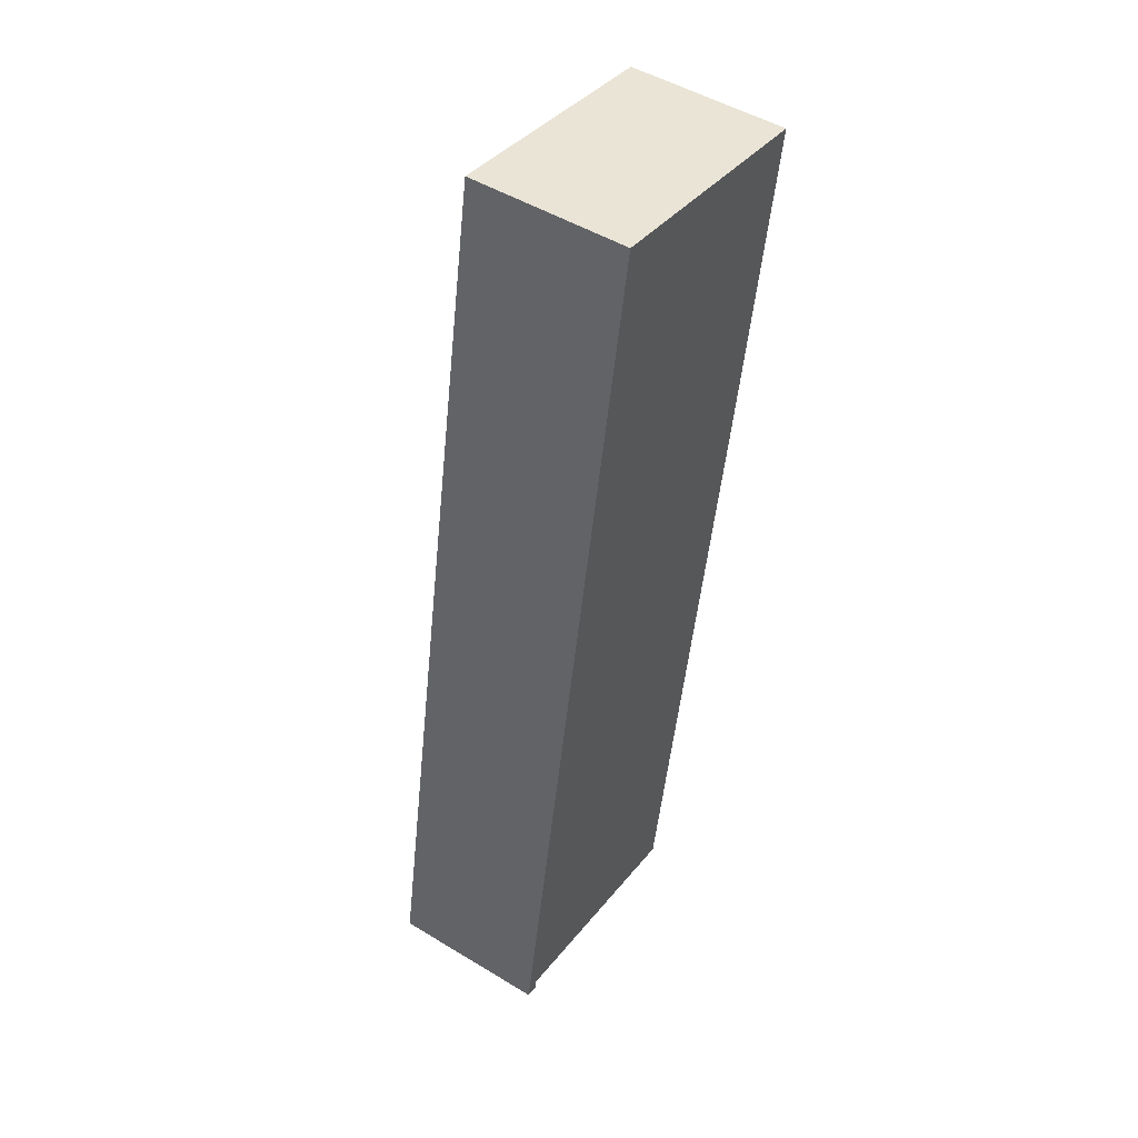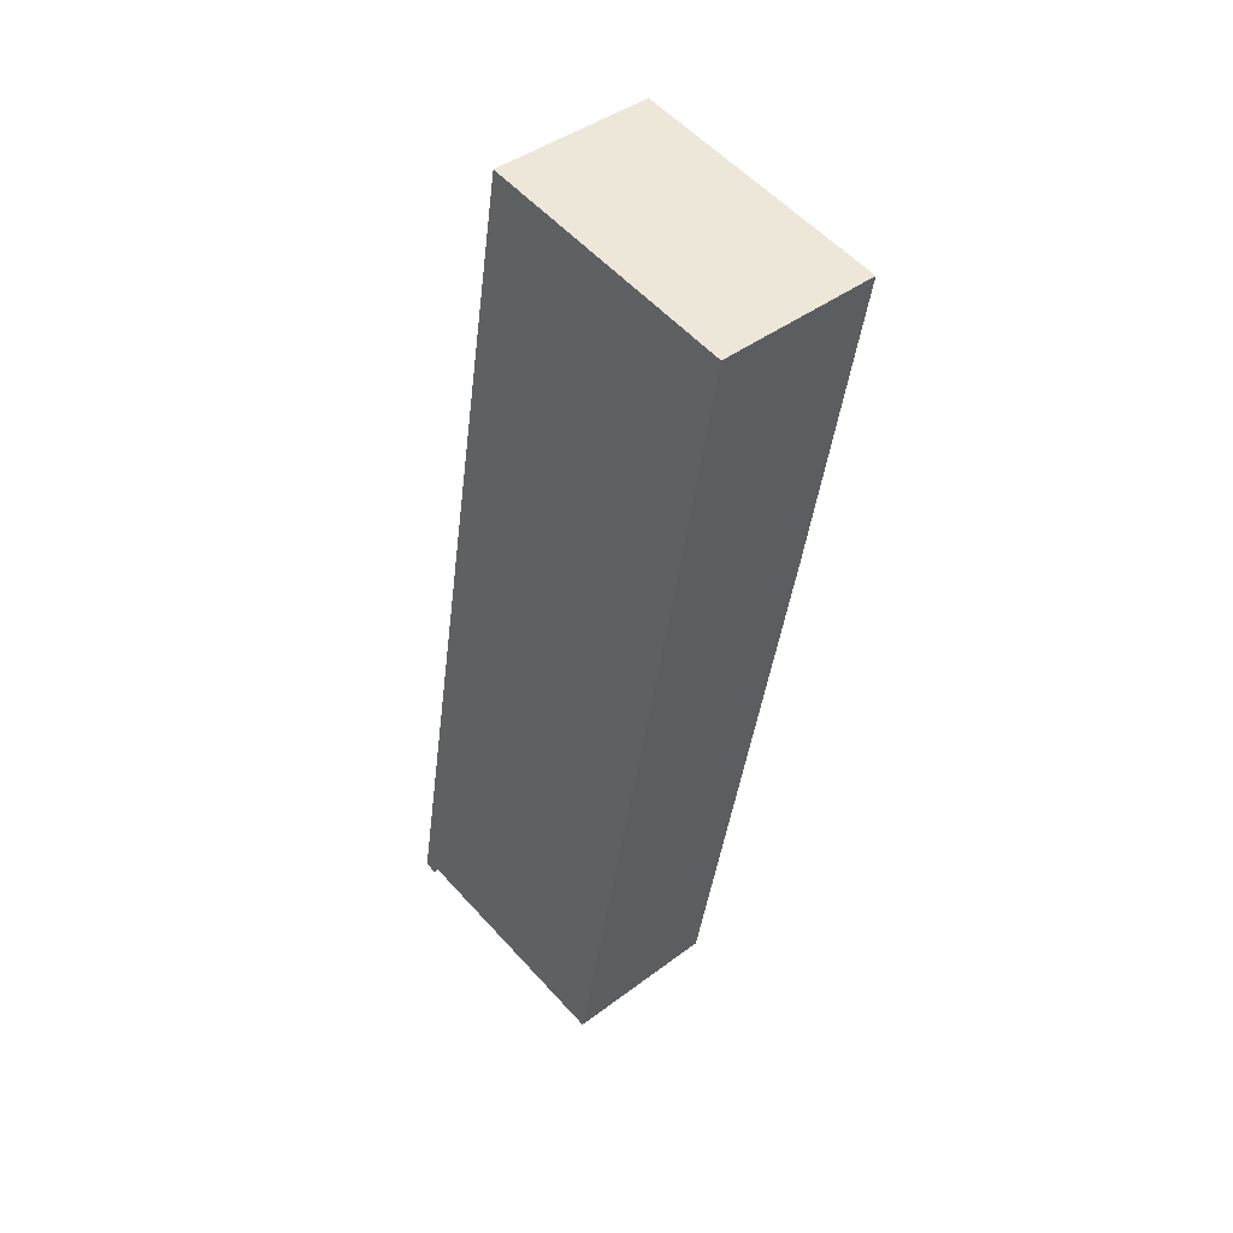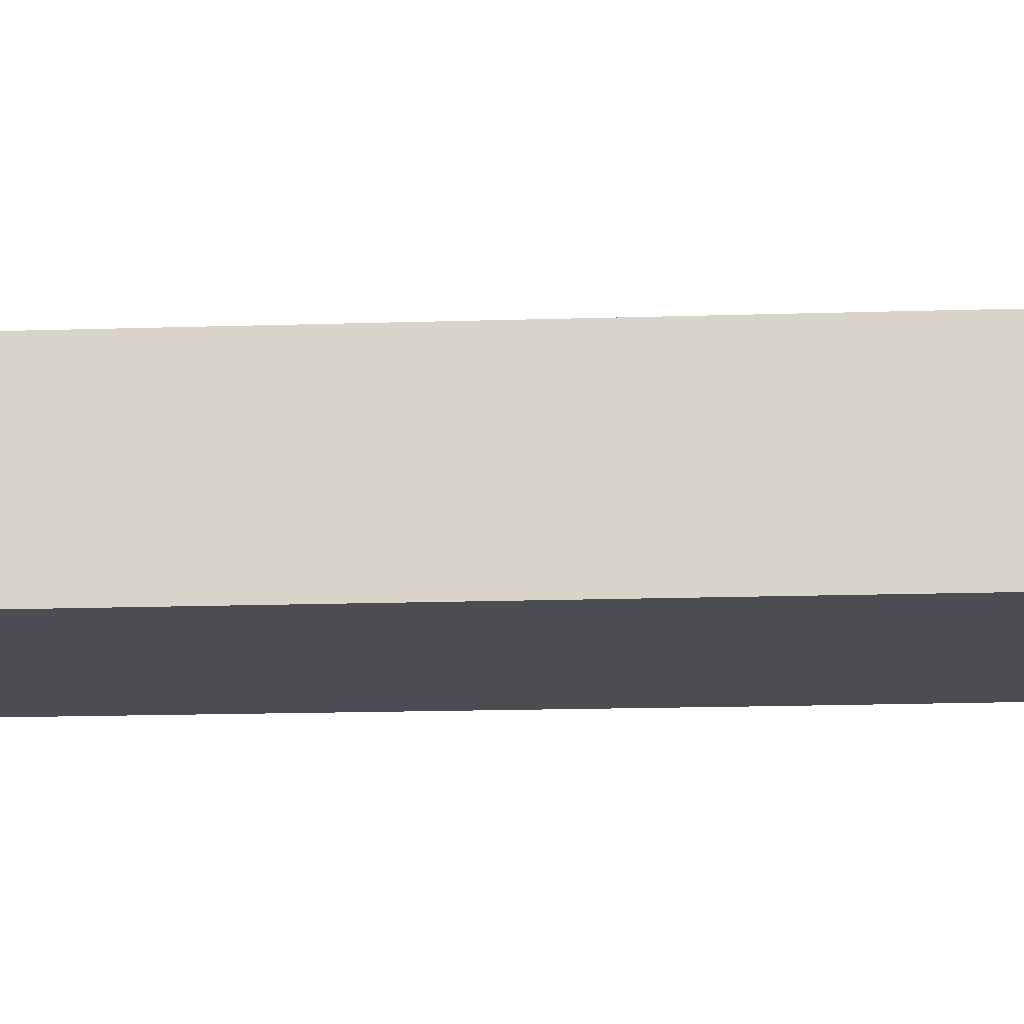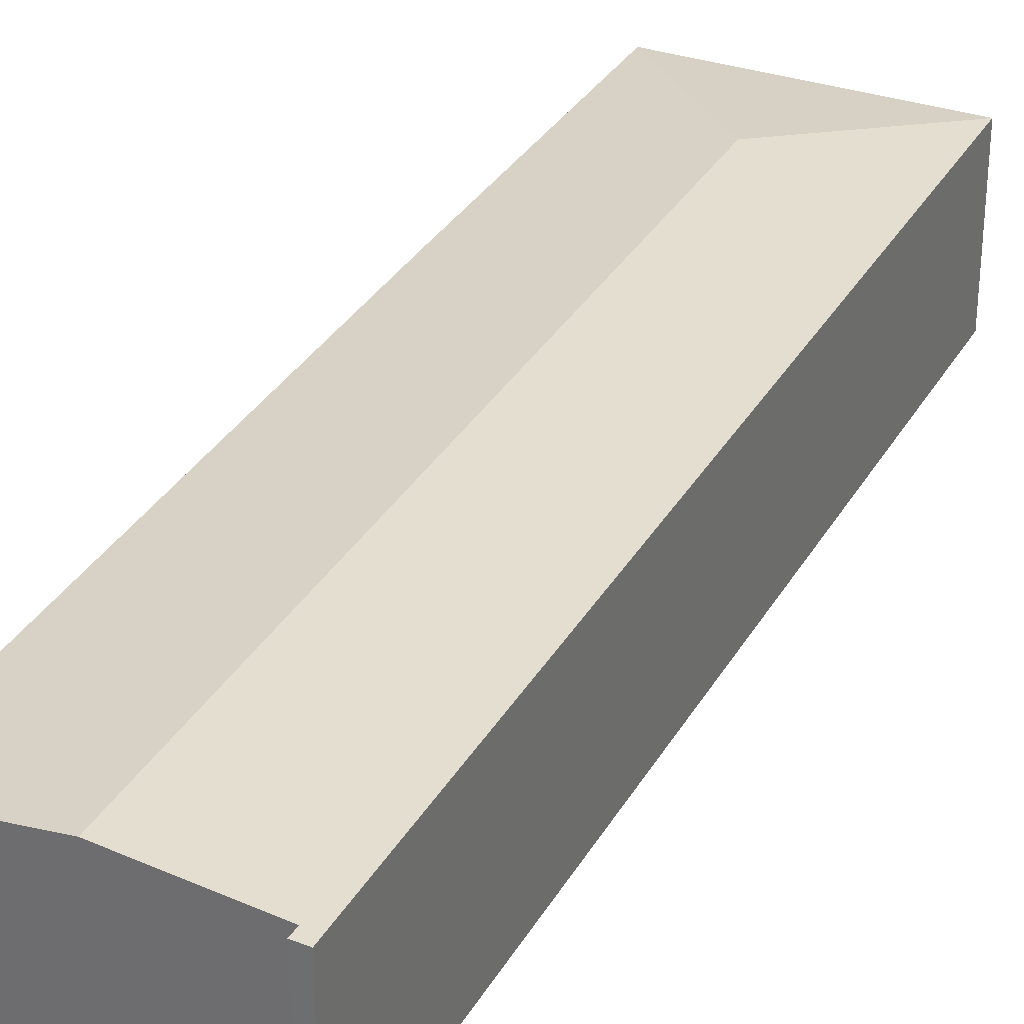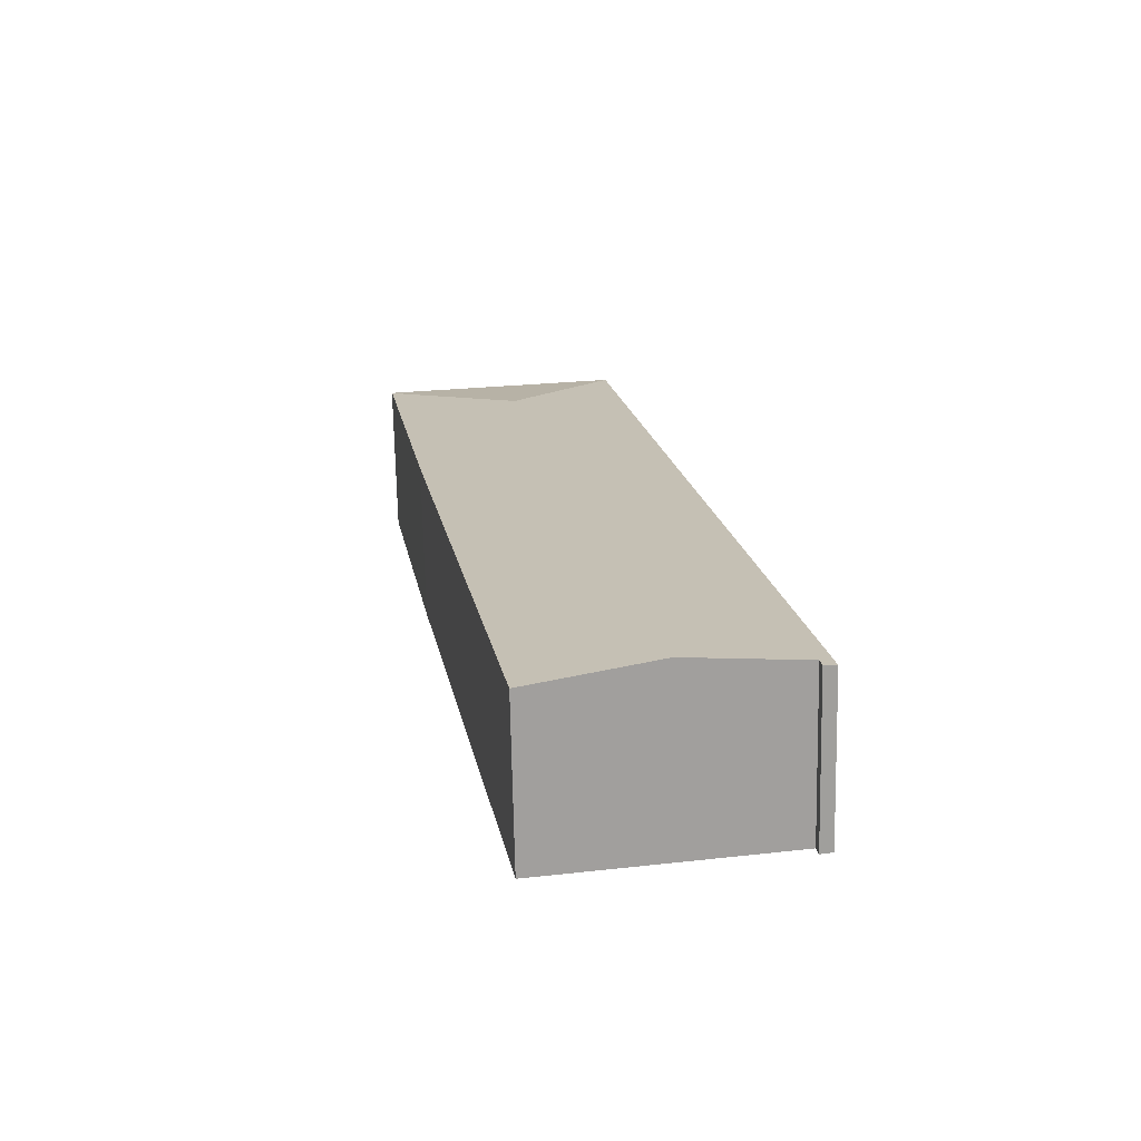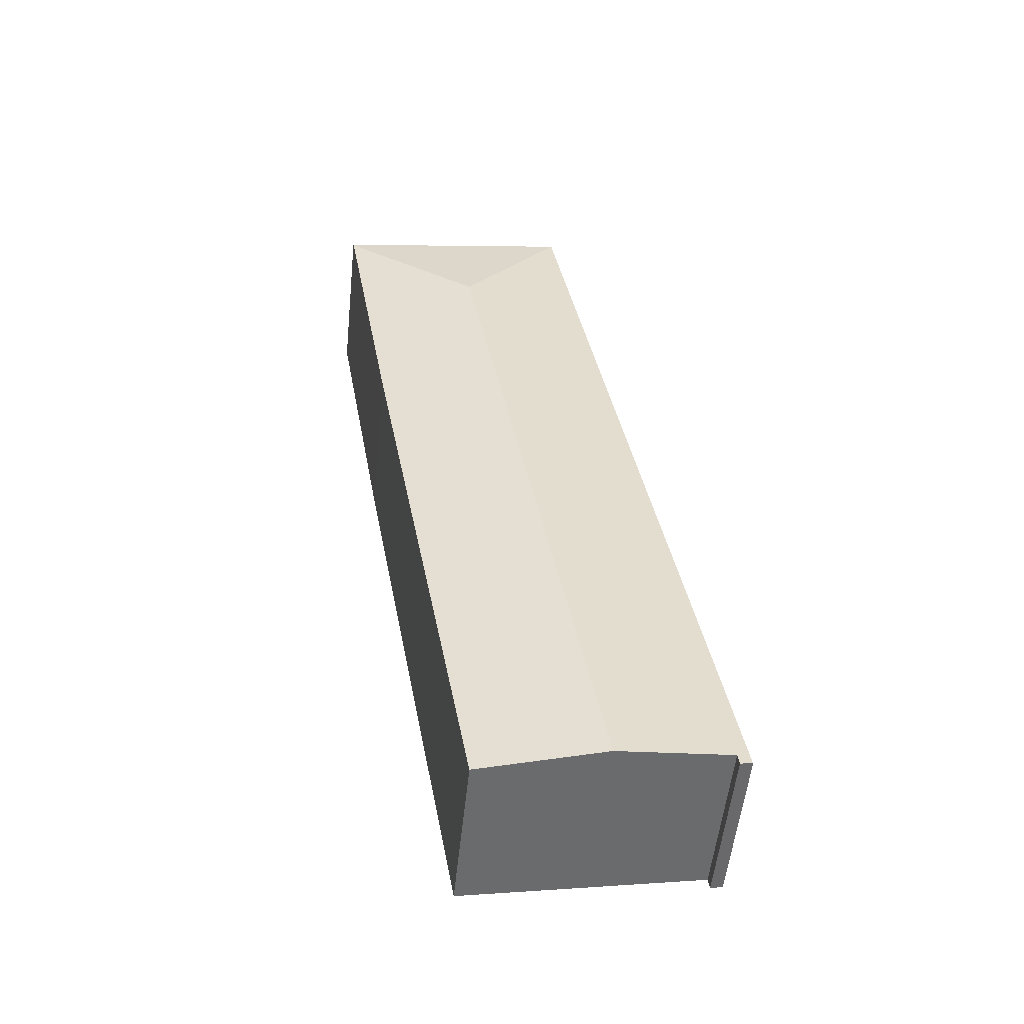
<metadata>
{"format":"obj","ext":"obj","renderer":"f3d","projection":"perspective","resolution":1024,"background":"white","views":[{"elev":49.2,"azim":-56.1,"up":"+Z"},{"elev":42.4,"azim":48.0,"up":"+Z"},{"elev":-16.4,"azim":-76.2,"up":"+Y"},{"elev":32.2,"azim":-144.6,"up":"+Y"},{"elev":-71.0,"azim":-178.8,"up":"+Z"},{"elev":-53.8,"azim":174.1,"up":"+Z"}]}
</metadata>
<code>
v  32.16 12.41 68.66
v  29.52 12.39 69.26
v  32.19 12.39 68.8
v  20.82 13.48 60.67
v  15.09 12.39 71.72
v  12.76 12.39 72.12
v  32.1 12.41 68.31
v  27.96 12.39 44.04
v  9.907 13.48 -0.989
v  19.55 12.4 -2.717
v  1.071 12.5 0.594
v  0.958 12.5 -0.223
v  0 12.39 7.587e-16
v  1.041 12.5 0.375
v  0.095 12.39 0.537
v  0.958 1.365e-17 -0.223
v  0 0 0
v  19.55 1.664e-16 -2.717
v  9.907 6.056e-17 -0.989
v  1.071 -3.637e-17 0.594
v  12.76 -4.416e-15 72.12
v  0.095 -3.288e-17 0.537
v  15.09 -4.392e-15 71.72
v  29.52 -4.241e-15 69.26
v  32.19 -4.213e-15 68.8
v  32.1 -4.183e-15 68.31
v  32.16 -4.204e-15 68.66
v  27.96 -2.697e-15 44.04
v  1.041 -2.296e-17 0.375
g defaultobject
f 1 2 3
f 2 1 4
f 2 4 5
f 5 4 6
f 7 4 1
f 4 7 8
f 4 8 9
f 9 8 10
f 9 11 4
f 12 13 14
f 15 14 13
f 11 14 15
f 6 11 15
f 4 11 6
f 16 13 12
f 13 16 17
f 18 9 10
f 9 18 11
f 11 18 19
f 11 19 20
f 17 15 13
f 15 17 6
f 6 17 21
f 21 17 22
f 21 5 6
f 5 21 2
f 2 21 23
f 2 23 24
f 2 24 3
f 3 24 25
f 3 7 1
f 7 3 26
f 26 3 25
f 26 25 27
f 26 8 7
f 8 26 28
f 8 28 10
f 10 28 18
f 14 16 12
f 16 14 11
f 16 11 29
f 29 11 20
f 28 19 18
f 19 28 20
f 20 28 22
f 22 28 21
f 21 28 26
f 21 26 27
f 21 27 23
f 23 27 25
f 23 25 24
f 29 17 16
f 17 29 20
f 17 20 22

</code>
